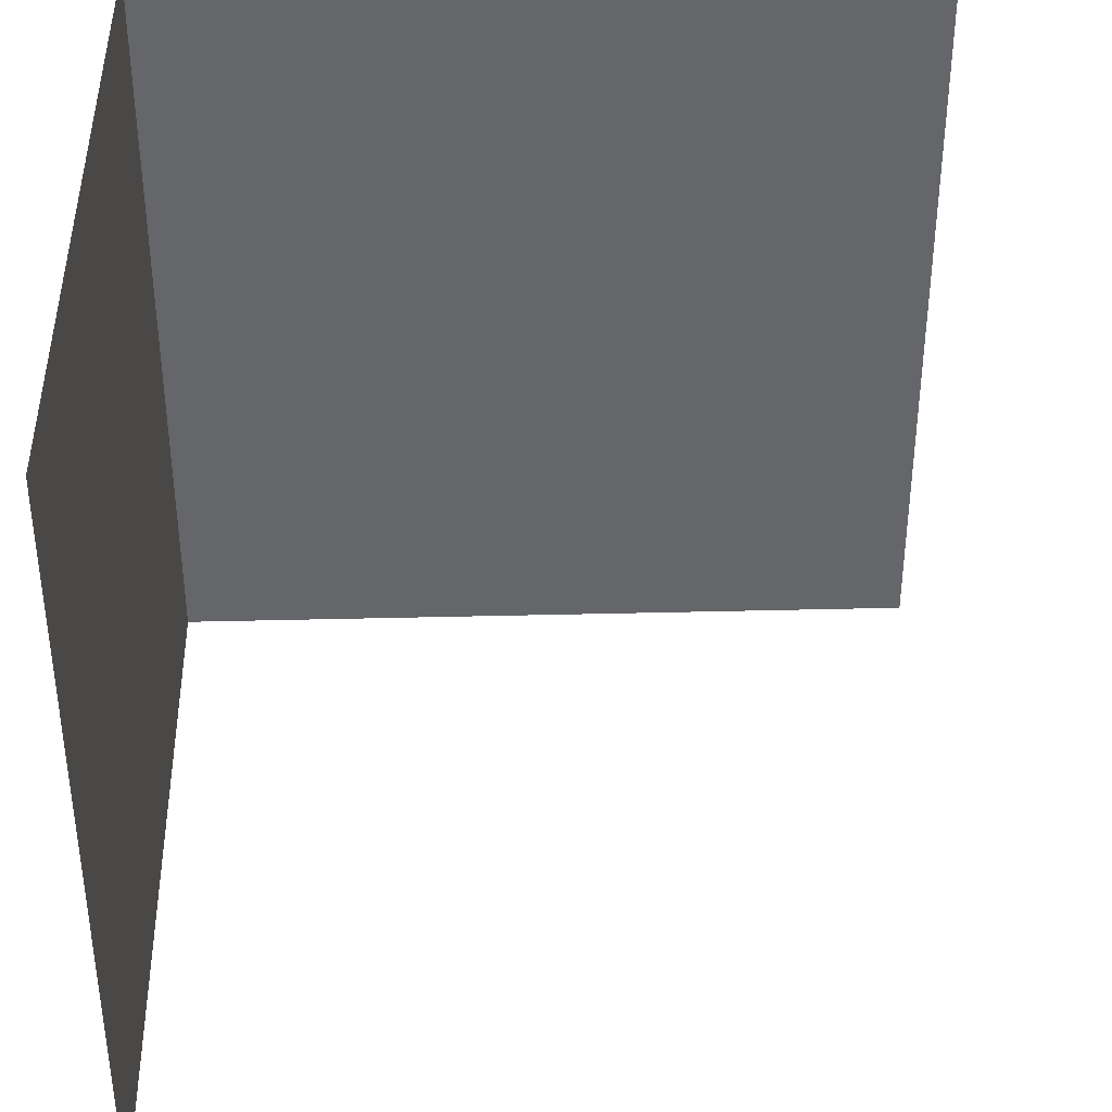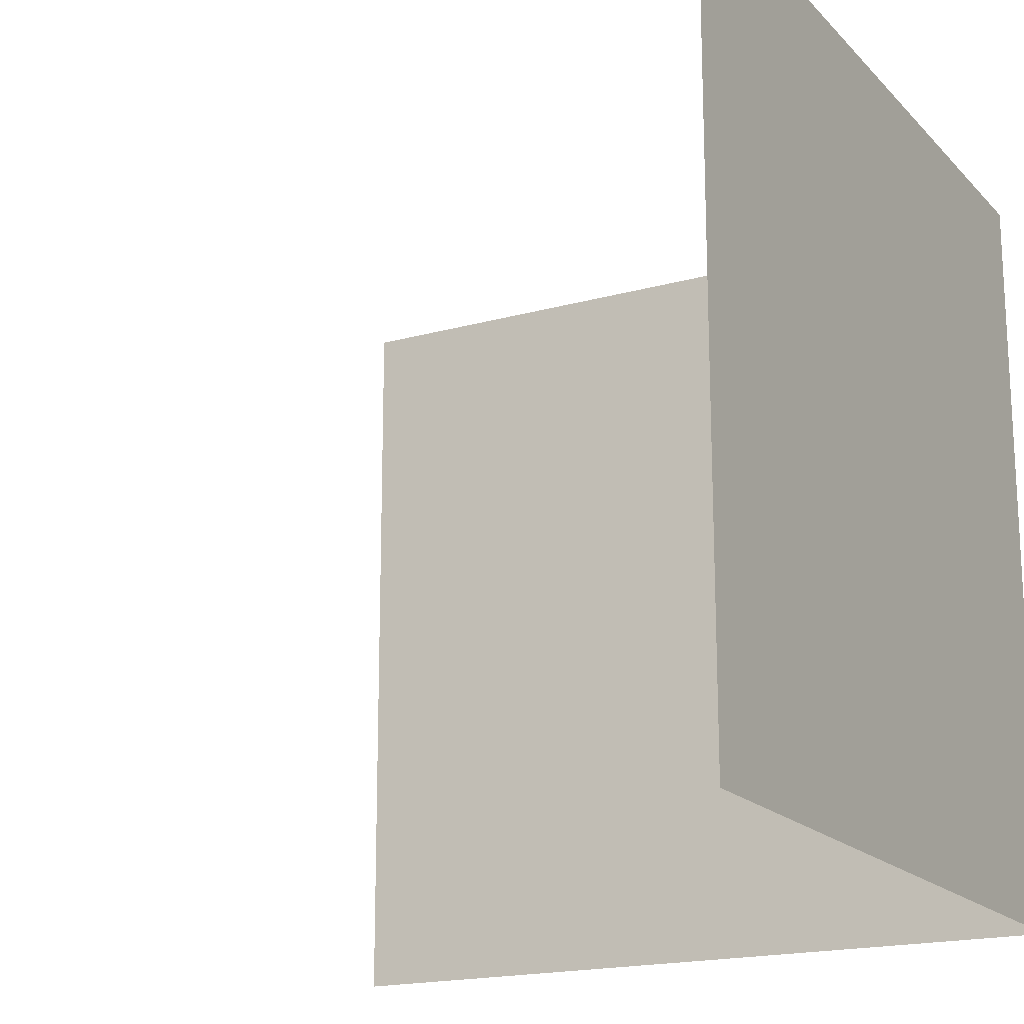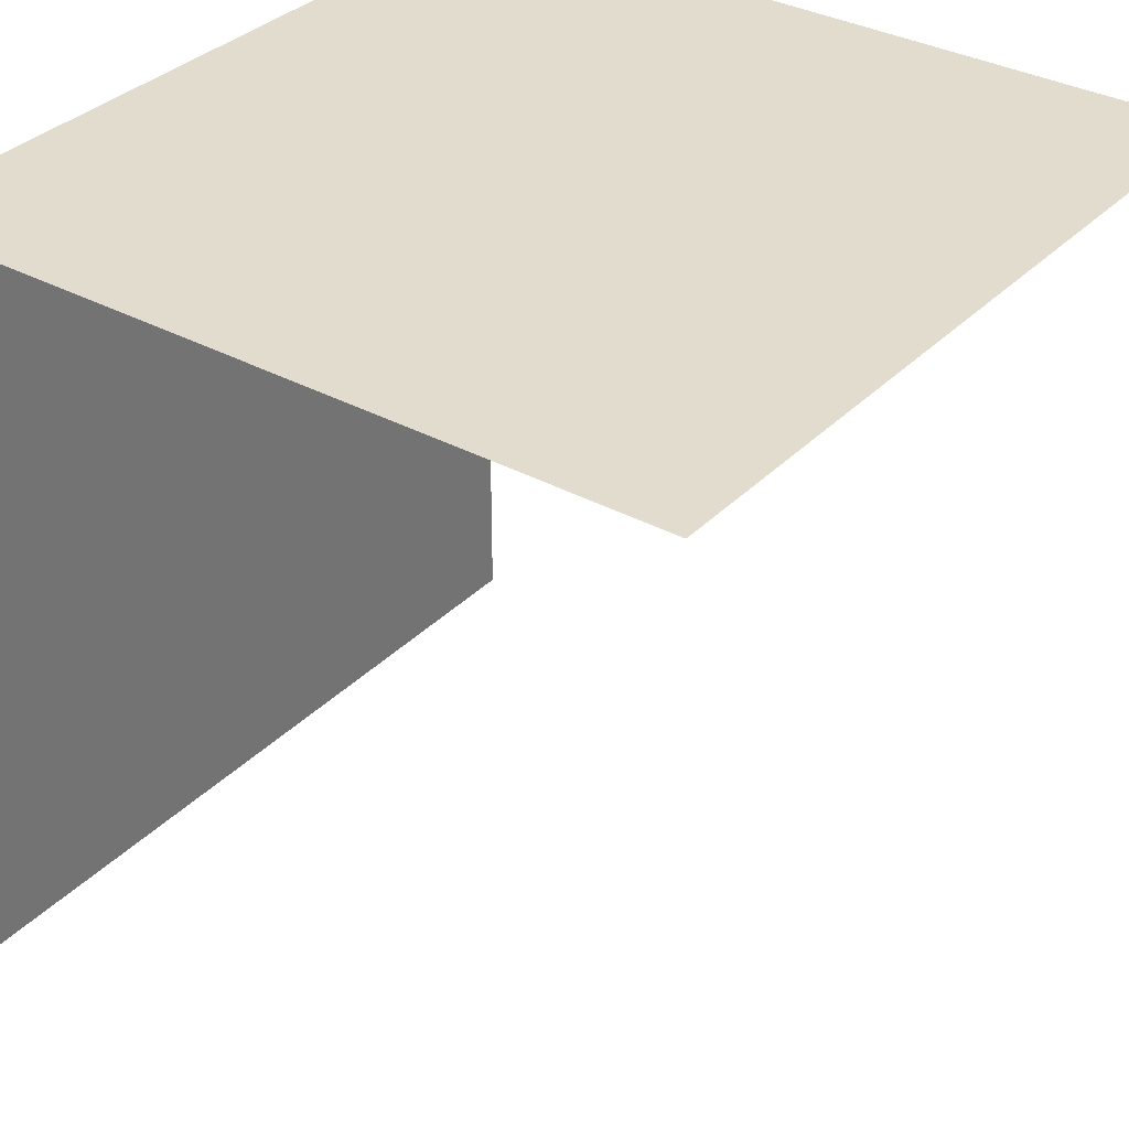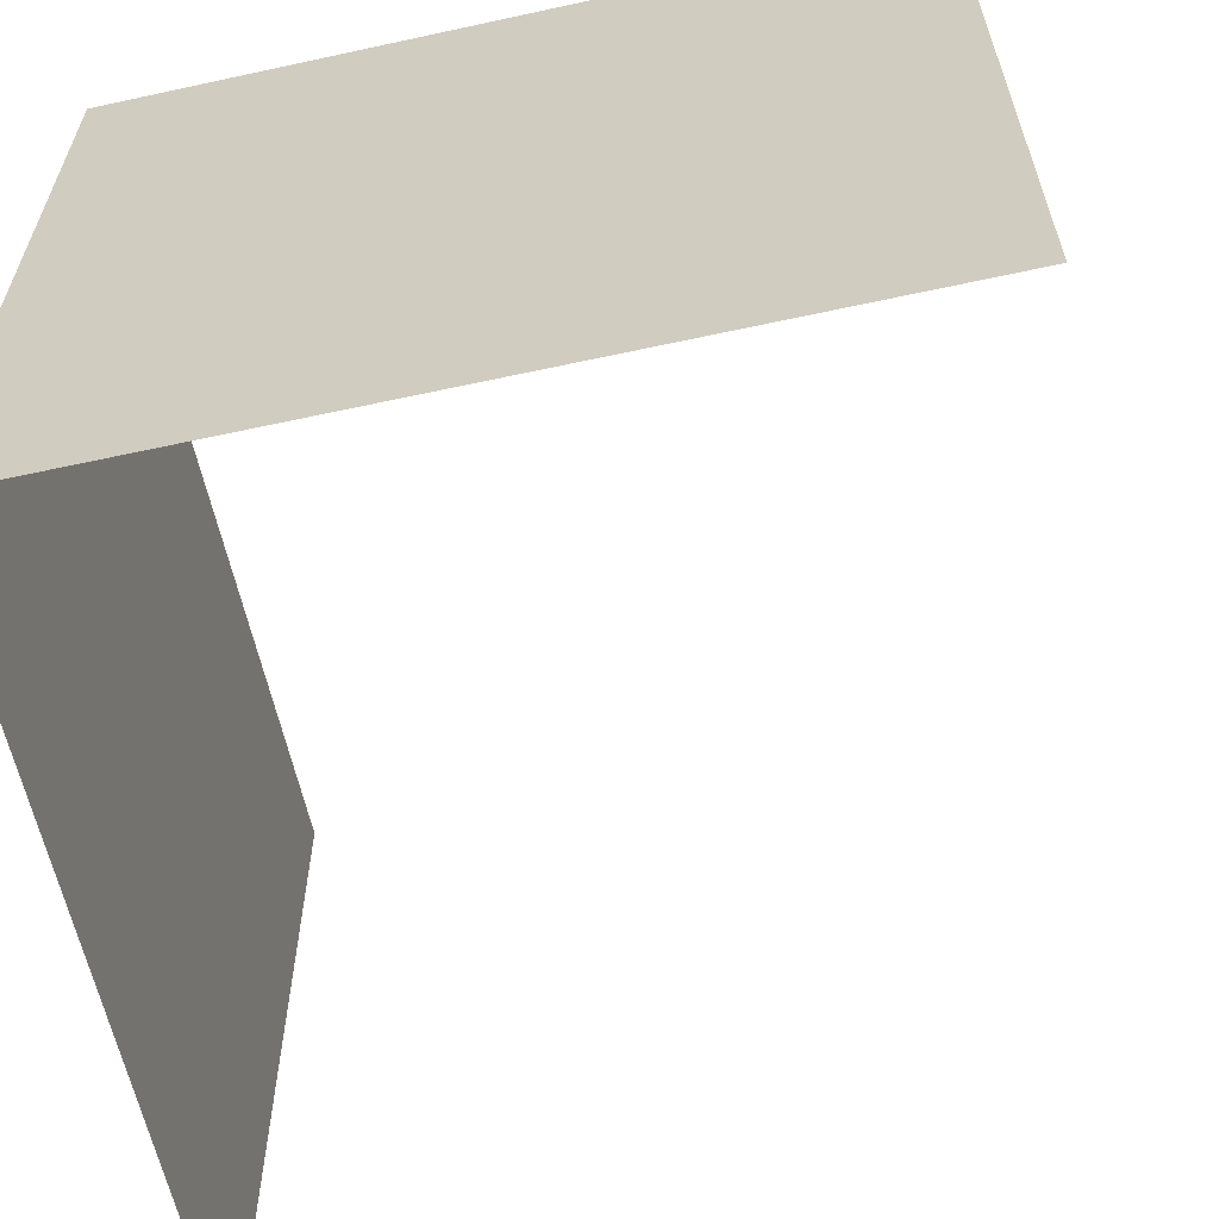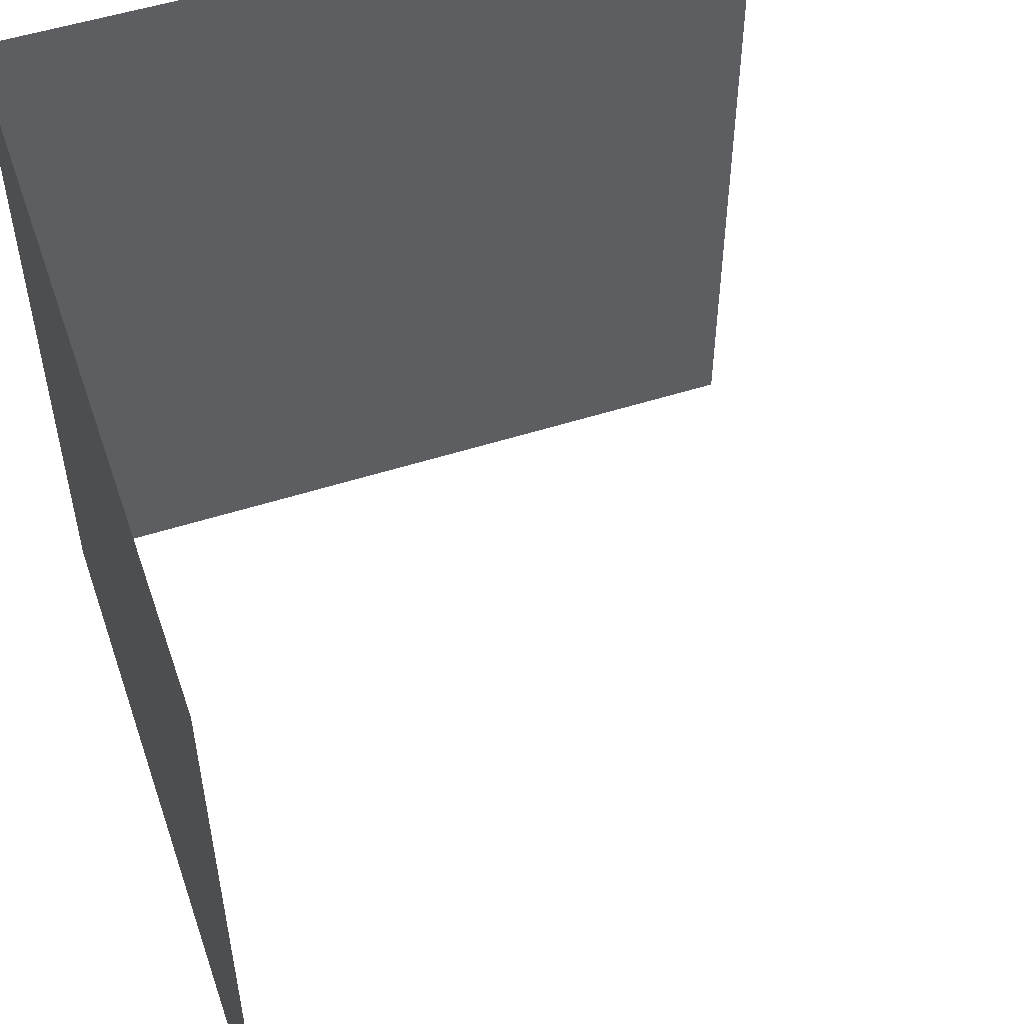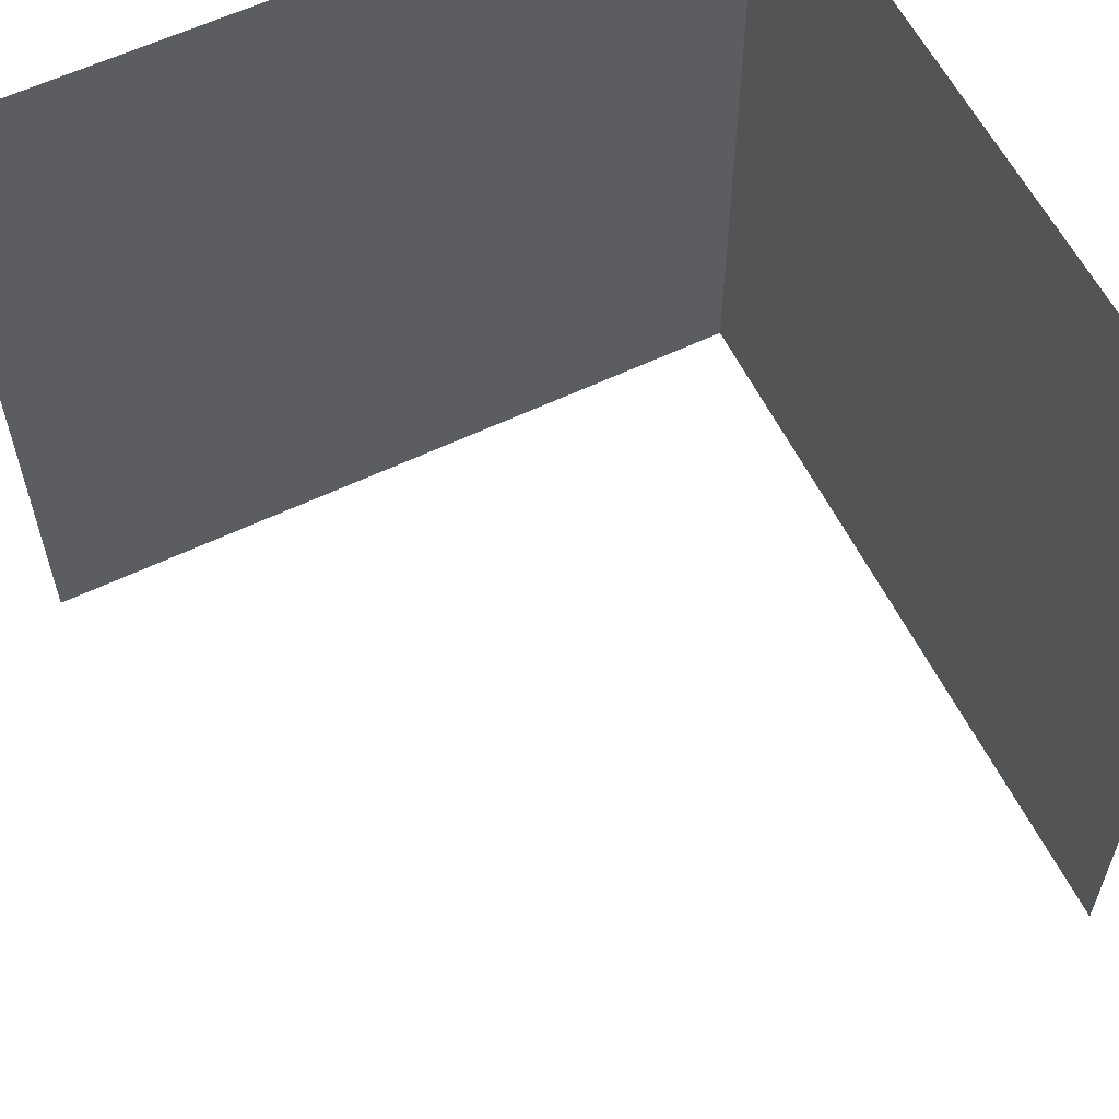
<metadata>
{"format":"obj","ext":"obj","renderer":"f3d","projection":"perspective","resolution":1024,"background":"white","views":[{"elev":38.3,"azim":-91.8,"up":"+Z"},{"elev":-18.1,"azim":28.6,"up":"+Z"},{"elev":34.1,"azim":-143.4,"up":"+Y"},{"elev":-61.7,"azim":-167.5,"up":"+Z"},{"elev":52.4,"azim":-109.0,"up":"+Z"},{"elev":59.4,"azim":-26.2,"up":"+Z"}]}
</metadata>
<code>
o Cube_Cube.137
v -0.5 0.5 0.5
v -0.5 0.5 -0.5
v 0.5 -0.5 0.5
v 0.5 0.5 0.5
v 0.5 -0.5 -0.5
v 0.5 0.5 -0.5
f 5 6 4 3
f 6 2 1 4

</code>
